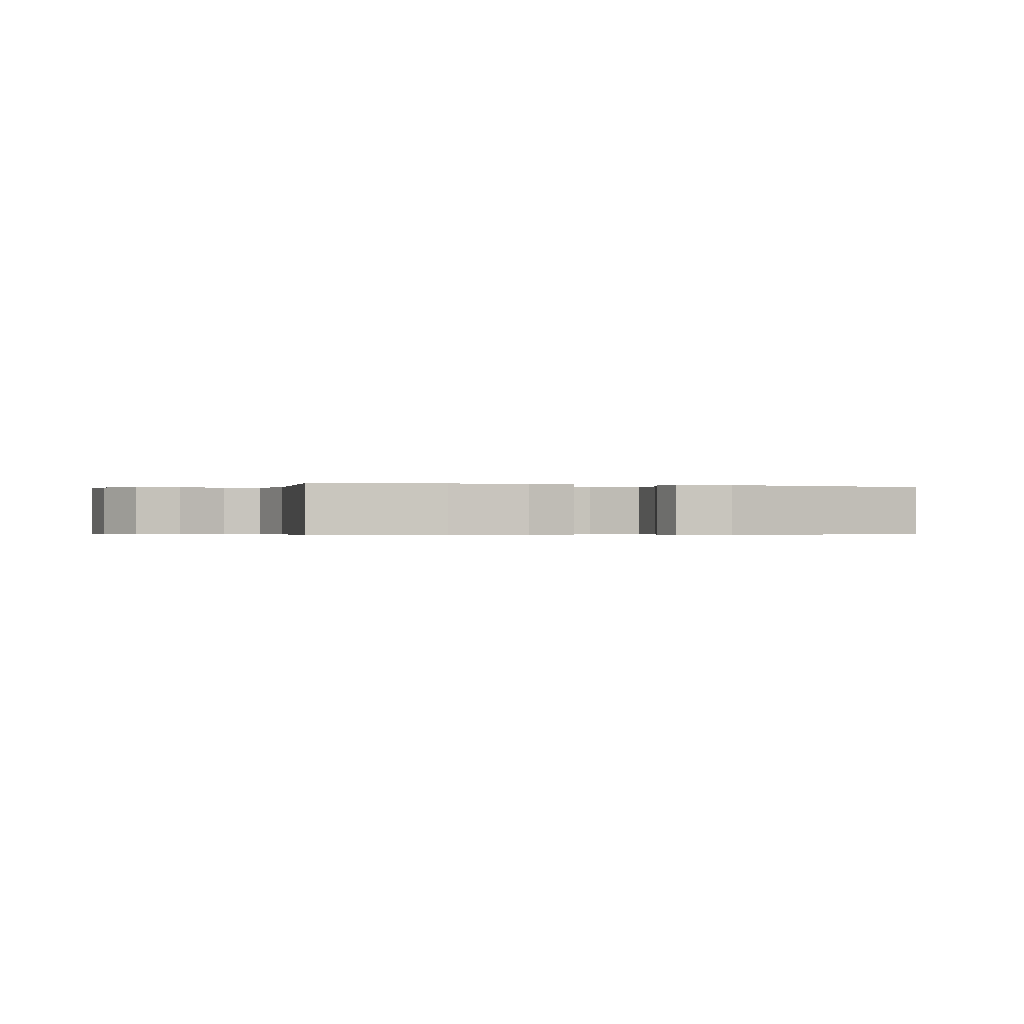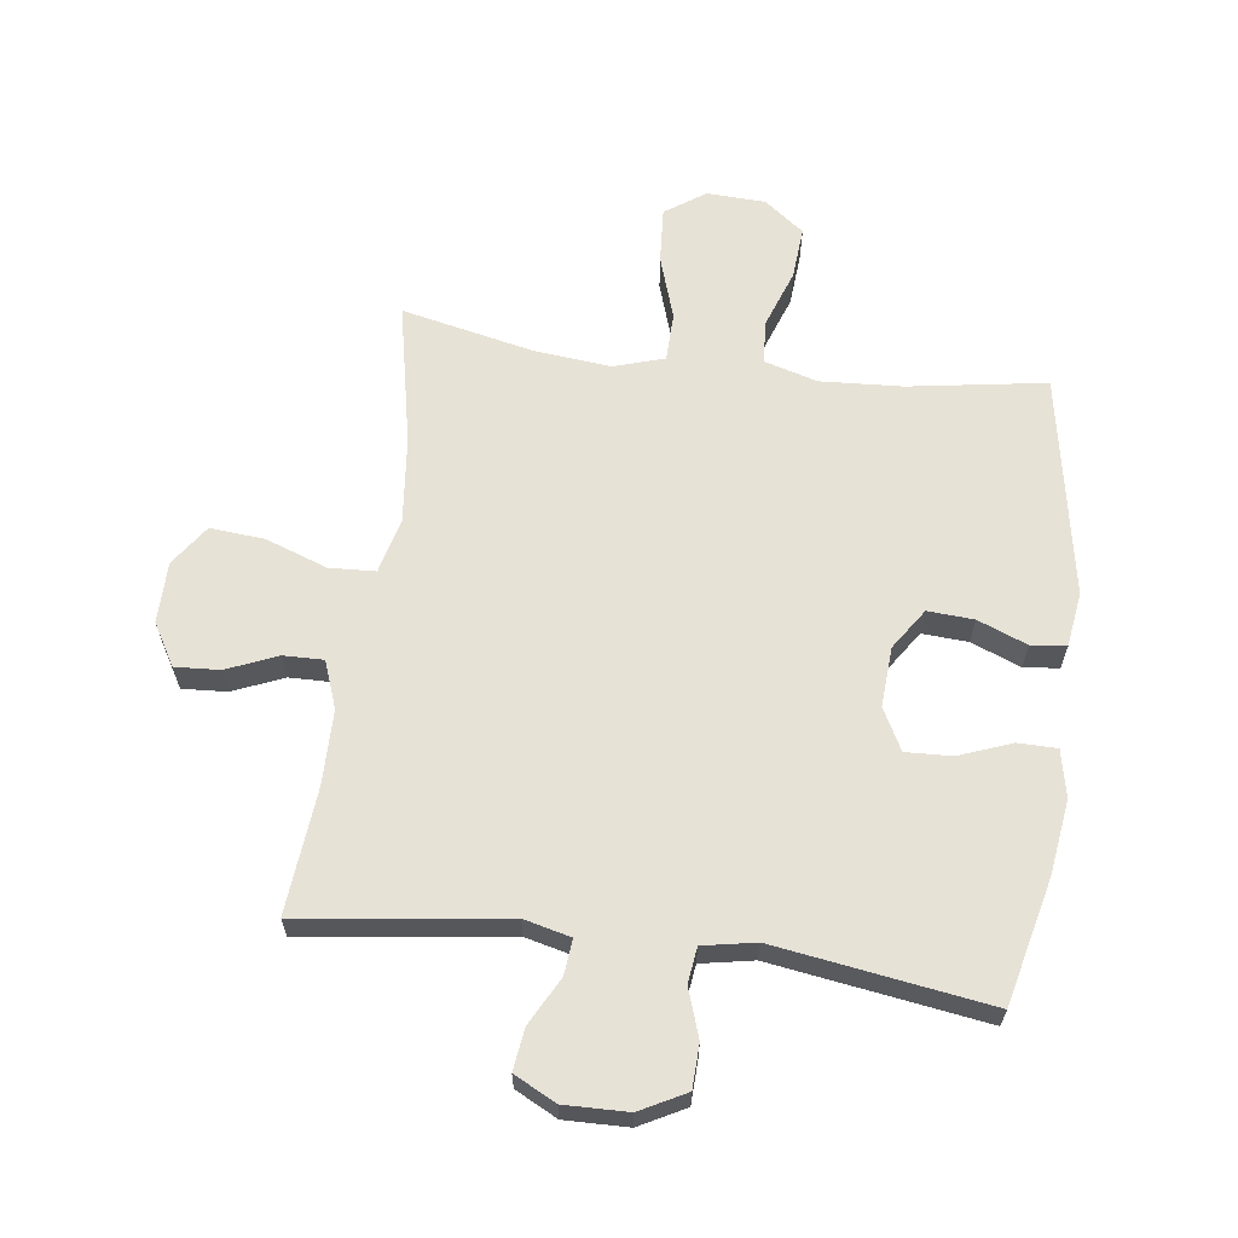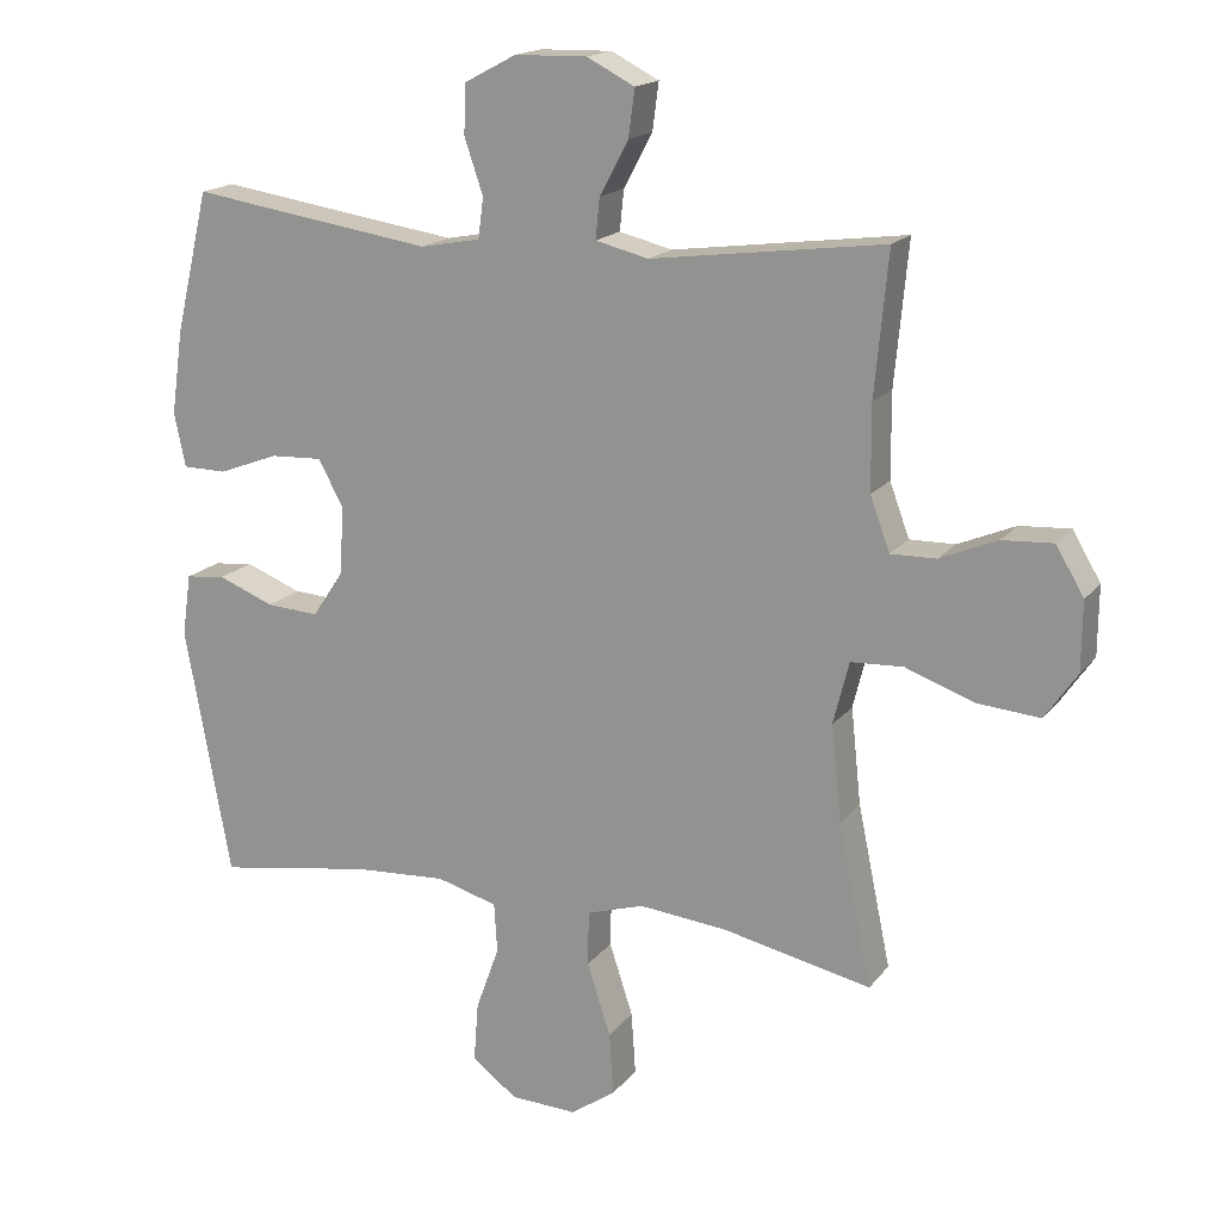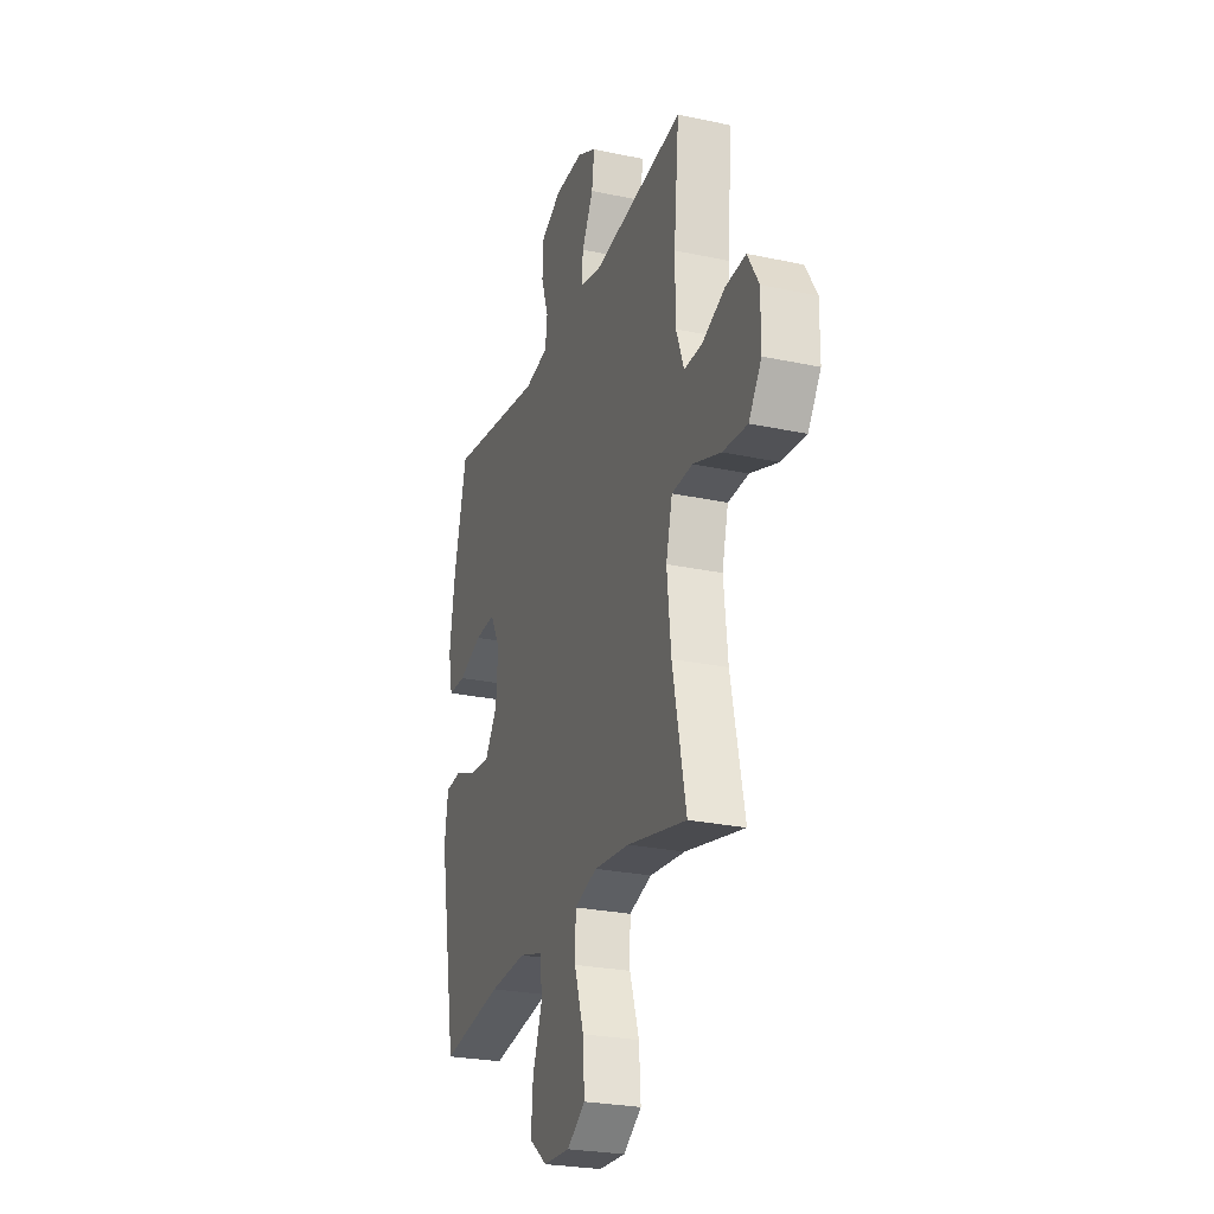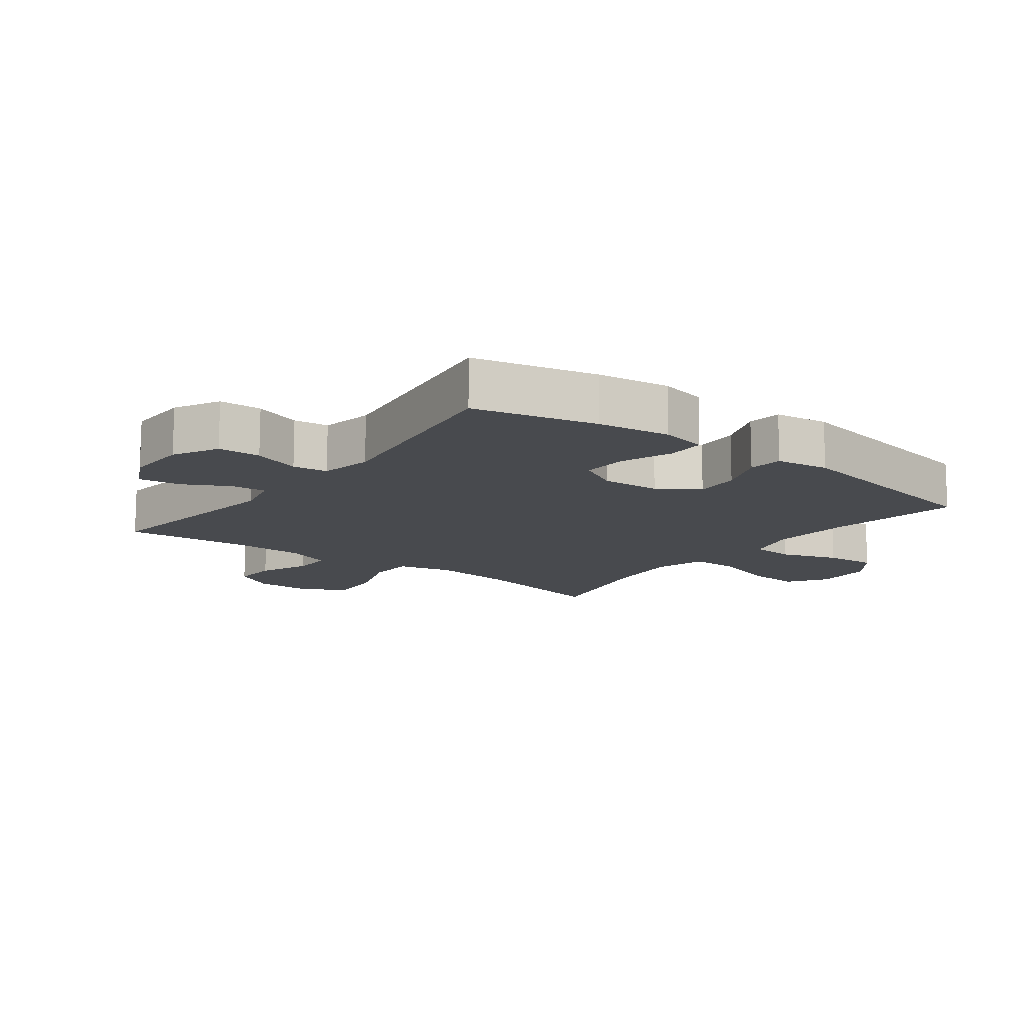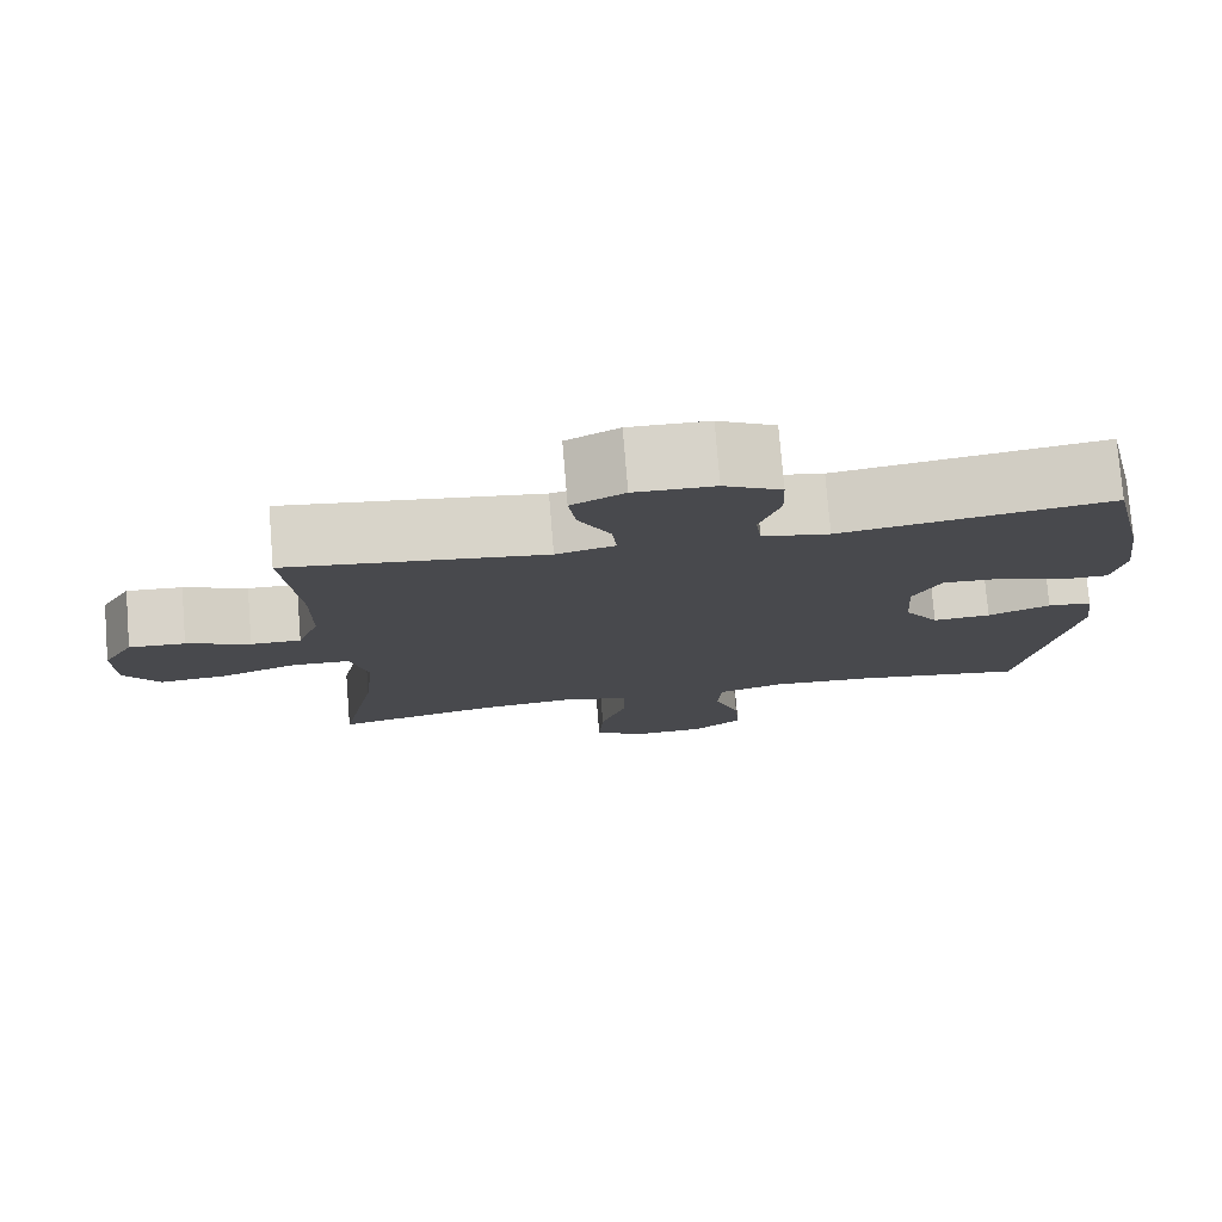
<metadata>
{"format":"obj","ext":"obj","renderer":"f3d","projection":"perspective","resolution":1024,"background":"white","views":[{"elev":-0.3,"azim":69.9,"up":"+Y"},{"elev":63.6,"azim":7.5,"up":"+Y"},{"elev":17.1,"azim":-155.0,"up":"+Z"},{"elev":-25.8,"azim":-108.9,"up":"+Z"},{"elev":-13.2,"azim":52.7,"up":"+Y"},{"elev":77.2,"azim":-4.7,"up":"+Z"}]}
</metadata>
<code>
o path6168
v -0.4601 0.0375 0.3022
v -0.461 0.0375 0.1826
v -0.4888 0.0375 0.107
v -0.553 0.0375 0.1082
v -0.6342 0.0375 0.1423
v -0.7059 0.0375 0.1467
v -0.7454 0.0375 0.07928
v -0.7446 0.0375 -0.01841
v -0.6993 0.0375 -0.08398
v -0.6121 0.0375 -0.07656
v -0.5131 0.0375 -0.04136
v -0.4393 0.0375 -0.04507
v -0.4172 0.0375 -0.1337
v -0.4315 0.0375 -0.27
v -0.4789 0.0375 -0.4982
v -0.2689 0.0375 -0.4528
v -0.1438 0.0375 -0.4403
v -0.06324 0.0375 -0.4652
v -0.06148 0.0375 -0.5428
v -0.09502 0.0375 -0.6453
v -0.101 0.0375 -0.7342
v -0.03701 0.0375 -0.7783
v 0.057 0.0375 -0.7743
v 0.1206 0.0375 -0.7261
v 0.1143 0.0375 -0.6422
v 0.08119 0.0375 -0.5494
v 0.08548 0.0375 -0.4795
v 0.1713 0.0375 -0.4549
v 0.3028 0.0375 -0.4629
v 0.5228 0.0375 -0.4982
v 0.587 0.0375 -0.143
v 0.5745 0.0375 -0.05543
v 0.5184 0.0375 -0.04943
v 0.4389 0.0375 -0.08081
v 0.365 0.0375 -0.08542
v 0.3212 0.0375 -0.01984
v 0.3152 0.0375 0.07631
v 0.3504 0.0375 0.1427
v 0.4241 0.0375 0.1393
v 0.509 0.0375 0.1073
v 0.5714 0.0375 0.1081
v 0.5872 0.0375 0.1843
v 0.5705 0.0375 0.3034
v 0.5228 0.0375 0.5037
v 0.1808 0.0375 0.4522
v 0.09576 0.0375 0.4683
v 0.08822 0.0375 0.5252
v 0.1146 0.0375 0.6028
v 0.1121 0.0375 0.6727
v 0.03874 0.0375 0.7113
v -0.06321 0.0375 0.7136
v -0.1305 0.0375 0.6791
v -0.1216 0.0375 0.6122
v -0.081 0.0375 0.5363
v -0.07514 0.0375 0.4791
v -0.1502 0.0375 0.4608
v -0.4789 0.0375 0.5037
v -0.4601 -0.0375 0.3022
v -0.461 -0.0375 0.1826
v -0.4888 -0.0375 0.107
v -0.553 -0.0375 0.1082
v -0.6342 -0.0375 0.1423
v -0.7059 -0.0375 0.1467
v -0.7454 -0.0375 0.07928
v -0.7446 -0.0375 -0.01841
v -0.6993 -0.0375 -0.08398
v -0.6121 -0.0375 -0.07656
v -0.5131 -0.0375 -0.04136
v -0.4393 -0.0375 -0.04507
v -0.4172 -0.0375 -0.1337
v -0.4315 -0.0375 -0.27
v -0.4789 -0.0375 -0.4982
v -0.2689 -0.0375 -0.4528
v -0.1438 -0.0375 -0.4403
v -0.06324 -0.0375 -0.4652
v -0.06148 -0.0375 -0.5428
v -0.09502 -0.0375 -0.6453
v -0.101 -0.0375 -0.7342
v -0.03701 -0.0375 -0.7783
v 0.057 -0.0375 -0.7743
v 0.1206 -0.0375 -0.7261
v 0.1143 -0.0375 -0.6422
v 0.08119 -0.0375 -0.5494
v 0.08548 -0.0375 -0.4795
v 0.1713 -0.0375 -0.4549
v 0.3028 -0.0375 -0.4629
v 0.5228 -0.0375 -0.4982
v 0.587 -0.0375 -0.143
v 0.5745 -0.0375 -0.05543
v 0.5184 -0.0375 -0.04943
v 0.4389 -0.0375 -0.08081
v 0.365 -0.0375 -0.08542
v 0.3212 -0.0375 -0.01984
v 0.3152 -0.0375 0.07631
v 0.3504 -0.0375 0.1427
v 0.4241 -0.0375 0.1393
v 0.509 -0.0375 0.1073
v 0.5714 -0.0375 0.1081
v 0.5872 -0.0375 0.1843
v 0.5705 -0.0375 0.3034
v 0.5228 -0.0375 0.5037
v 0.1808 -0.0375 0.4522
v 0.09576 -0.0375 0.4683
v 0.08822 -0.0375 0.5252
v 0.1146 -0.0375 0.6028
v 0.1121 -0.0375 0.6727
v 0.03874 -0.0375 0.7113
v -0.06321 -0.0375 0.7136
v -0.1305 -0.0375 0.6791
v -0.1216 -0.0375 0.6122
v -0.081 -0.0375 0.5363
v -0.07514 -0.0375 0.4791
v -0.1502 -0.0375 0.4608
v -0.4789 -0.0375 0.5037
v -0.7059 0.0375 0.1467
v -0.7059 0.0375 0.1467
v -0.7454 0.0375 0.07928
v -0.7446 0.0375 -0.01841
v -0.6993 0.0375 -0.08398
v -0.6993 0.0375 -0.08398
v -0.6342 0.0375 0.1423
v -0.6121 0.0375 -0.07656
v -0.553 0.0375 0.1082
v -0.5131 0.0375 -0.04136
v -0.4888 0.0375 0.107
v -0.4888 0.0375 0.107
v -0.4393 0.0375 -0.04507
v -0.4393 0.0375 -0.04507
v -0.461 0.0375 0.1826
v -0.4789 0.0375 0.5037
v -0.4789 0.0375 0.5037
v -0.4601 0.0375 0.3022
v -0.4315 0.0375 -0.27
v -0.4789 0.0375 -0.4982
v -0.4789 0.0375 -0.4982
v -0.4172 0.0375 -0.1337
v -0.2689 0.0375 -0.4528
v -0.1502 0.0375 0.4608
v -0.1438 0.0375 -0.4403
v -0.07514 0.0375 0.4791
v -0.07514 0.0375 0.4791
v -0.06324 0.0375 -0.4652
v -0.06324 0.0375 -0.4652
v -0.06321 0.0375 0.7136
v -0.1305 0.0375 0.6791
v -0.1305 0.0375 0.6791
v -0.1216 0.0375 0.6122
v -0.081 0.0375 0.5363
v -0.09502 0.0375 -0.6453
v -0.101 0.0375 -0.7342
v -0.03701 0.0375 -0.7783
v -0.06148 0.0375 -0.5428
v 0.03874 0.0375 0.7113
v 0.057 0.0375 -0.7743
v 0.1121 0.0375 0.6727
v 0.1206 0.0375 -0.7261
v 0.08119 0.0375 -0.5494
v 0.08548 0.0375 -0.4795
v 0.08548 0.0375 -0.4795
v 0.1143 0.0375 -0.6422
v 0.1713 0.0375 -0.4549
v 0.1146 0.0375 0.6028
v 0.08822 0.0375 0.5252
v 0.09576 0.0375 0.4683
v 0.09576 0.0375 0.4683
v 0.1808 0.0375 0.4522
v 0.3028 0.0375 -0.4629
v 0.3212 0.0375 -0.01984
v 0.3152 0.0375 0.07631
v 0.3504 0.0375 0.1427
v 0.3504 0.0375 0.1427
v 0.365 0.0375 -0.08542
v 0.4241 0.0375 0.1393
v 0.4389 0.0375 -0.08081
v 0.509 0.0375 0.1073
v 0.5228 0.0375 0.5037
v 0.5228 0.0375 0.5037
v 0.5184 0.0375 -0.04943
v 0.5228 0.0375 -0.4982
v 0.5228 0.0375 -0.4982
v 0.5714 0.0375 0.1081
v 0.5714 0.0375 0.1081
v 0.5745 0.0375 -0.05543
v 0.5745 0.0375 -0.05543
v 0.5705 0.0375 0.3034
v 0.587 0.0375 -0.143
v 0.5872 0.0375 0.1843
v -0.7059 -0.0375 0.1467
v -0.7059 -0.0375 0.1467
v -0.7454 -0.0375 0.07928
v -0.7446 -0.0375 -0.01841
v -0.6993 -0.0375 -0.08398
v -0.6993 -0.0375 -0.08398
v -0.6342 -0.0375 0.1423
v -0.6121 -0.0375 -0.07656
v -0.553 -0.0375 0.1082
v -0.5131 -0.0375 -0.04136
v -0.4888 -0.0375 0.107
v -0.4888 -0.0375 0.107
v -0.4393 -0.0375 -0.04507
v -0.4393 -0.0375 -0.04507
v -0.461 -0.0375 0.1826
v -0.4789 -0.0375 0.5037
v -0.4789 -0.0375 0.5037
v -0.4601 -0.0375 0.3022
v -0.4315 -0.0375 -0.27
v -0.4789 -0.0375 -0.4982
v -0.4789 -0.0375 -0.4982
v -0.4172 -0.0375 -0.1337
v -0.2689 -0.0375 -0.4528
v -0.1502 -0.0375 0.4608
v -0.1438 -0.0375 -0.4403
v -0.07514 -0.0375 0.4791
v -0.07514 -0.0375 0.4791
v -0.06324 -0.0375 -0.4652
v -0.06324 -0.0375 -0.4652
v -0.06321 -0.0375 0.7136
v -0.1305 -0.0375 0.6791
v -0.1305 -0.0375 0.6791
v -0.1216 -0.0375 0.6122
v -0.081 -0.0375 0.5363
v -0.09502 -0.0375 -0.6453
v -0.101 -0.0375 -0.7342
v -0.03701 -0.0375 -0.7783
v -0.06148 -0.0375 -0.5428
v 0.03874 -0.0375 0.7113
v 0.057 -0.0375 -0.7743
v 0.1121 -0.0375 0.6727
v 0.1206 -0.0375 -0.7261
v 0.08119 -0.0375 -0.5494
v 0.08548 -0.0375 -0.4795
v 0.08548 -0.0375 -0.4795
v 0.1143 -0.0375 -0.6422
v 0.1713 -0.0375 -0.4549
v 0.1146 -0.0375 0.6028
v 0.08822 -0.0375 0.5252
v 0.09576 -0.0375 0.4683
v 0.09576 -0.0375 0.4683
v 0.1808 -0.0375 0.4522
v 0.3028 -0.0375 -0.4629
v 0.3212 -0.0375 -0.01984
v 0.3152 -0.0375 0.07631
v 0.3504 -0.0375 0.1427
v 0.3504 -0.0375 0.1427
v 0.365 -0.0375 -0.08542
v 0.4241 -0.0375 0.1393
v 0.4389 -0.0375 -0.08081
v 0.509 -0.0375 0.1073
v 0.5228 -0.0375 0.5037
v 0.5228 -0.0375 0.5037
v 0.5184 -0.0375 -0.04943
v 0.5228 -0.0375 -0.4982
v 0.5228 -0.0375 -0.4982
v 0.5714 -0.0375 0.1081
v 0.5714 -0.0375 0.1081
v 0.5745 -0.0375 -0.05543
v 0.5745 -0.0375 -0.05543
v 0.5705 -0.0375 0.3034
v 0.587 -0.0375 -0.143
v 0.5872 -0.0375 0.1843
f 221 217 220
f 200 198 197
f 234 241 231
f 248 260 246
f 212 209 206
f 227 222 224
f 213 211 242
f 241 209 212
f 194 195 196
f 236 213 237
f 235 221 236
f 247 259 251
f 217 221 226
f 245 241 234
f 242 237 213
f 254 260 248
f 224 222 223
f 242 211 200
f 241 215 231
f 225 222 230
f 241 200 209
f 233 227 229
f 190 194 188
f 241 212 215
f 220 217 218
f 202 211 205
f 231 225 230
f 246 258 243
f 233 222 227
f 198 200 202
f 197 196 195
f 235 226 221
f 205 211 203
f 195 194 191
f 243 239 242
f 210 206 207
f 249 239 258
f 260 258 246
f 237 242 239
f 251 259 256
f 212 206 210
f 195 191 192
f 239 243 258
f 240 245 234
f 259 240 252
f 202 200 211
f 259 247 240
f 231 215 225
f 228 226 235
f 194 190 191
f 242 200 241
f 230 222 233
f 213 236 221
f 247 245 240
f 197 198 196
f 116 7 64 189
f 7 8 65 64
f 8 120 193 65
f 5 6 63 62
f 9 10 67 66
f 4 5 62 61
f 10 11 68 67
f 126 4 61 199
f 11 128 201 68
f 2 3 60 59
f 131 1 58 204
f 1 2 59 58
f 14 135 208 71
f 12 13 70 69
f 13 14 71 70
f 15 16 73 72
f 56 57 114 113
f 16 17 74 73
f 141 56 113 214
f 17 143 216 74
f 51 146 219 108
f 52 53 110 109
f 53 54 111 110
f 20 21 78 77
f 21 22 79 78
f 19 20 77 76
f 54 55 112 111
f 18 19 76 75
f 50 51 108 107
f 22 23 80 79
f 49 50 107 106
f 23 24 81 80
f 26 159 232 83
f 25 26 83 82
f 24 25 82 81
f 27 28 85 84
f 48 49 106 105
f 47 48 105 104
f 165 47 104 238
f 45 46 103 102
f 28 29 86 85
f 36 37 94 93
f 37 171 244 94
f 35 36 93 92
f 38 39 96 95
f 34 35 92 91
f 39 40 97 96
f 177 45 102 250
f 33 34 91 90
f 29 180 253 86
f 40 182 255 97
f 184 33 90 257
f 43 44 101 100
f 31 32 89 88
f 30 31 88 87
f 42 43 100 99
f 41 42 99 98
f 148 147 144
f 127 124 125
f 161 158 168
f 175 173 187
f 139 133 136
f 154 151 149
f 140 169 138
f 168 139 136
f 121 123 122
f 163 164 140
f 162 163 148
f 174 178 186
f 144 153 148
f 172 161 168
f 169 140 164
f 181 175 187
f 151 150 149
f 169 127 138
f 168 158 142
f 152 157 149
f 168 136 127
f 160 156 154
f 117 115 121
f 168 142 139
f 147 145 144
f 129 132 138
f 158 157 152
f 173 170 185
f 160 154 149
f 125 129 127
f 124 122 123
f 162 148 153
f 132 130 138
f 122 118 121
f 170 169 166
f 137 134 133
f 176 185 166
f 187 173 185
f 164 166 169
f 178 183 186
f 139 137 133
f 122 119 118
f 166 185 170
f 167 161 172
f 186 179 167
f 129 138 127
f 186 167 174
f 158 152 142
f 155 162 153
f 121 118 117
f 169 168 127
f 157 160 149
f 140 148 163
f 174 167 172
f 124 123 125

</code>
